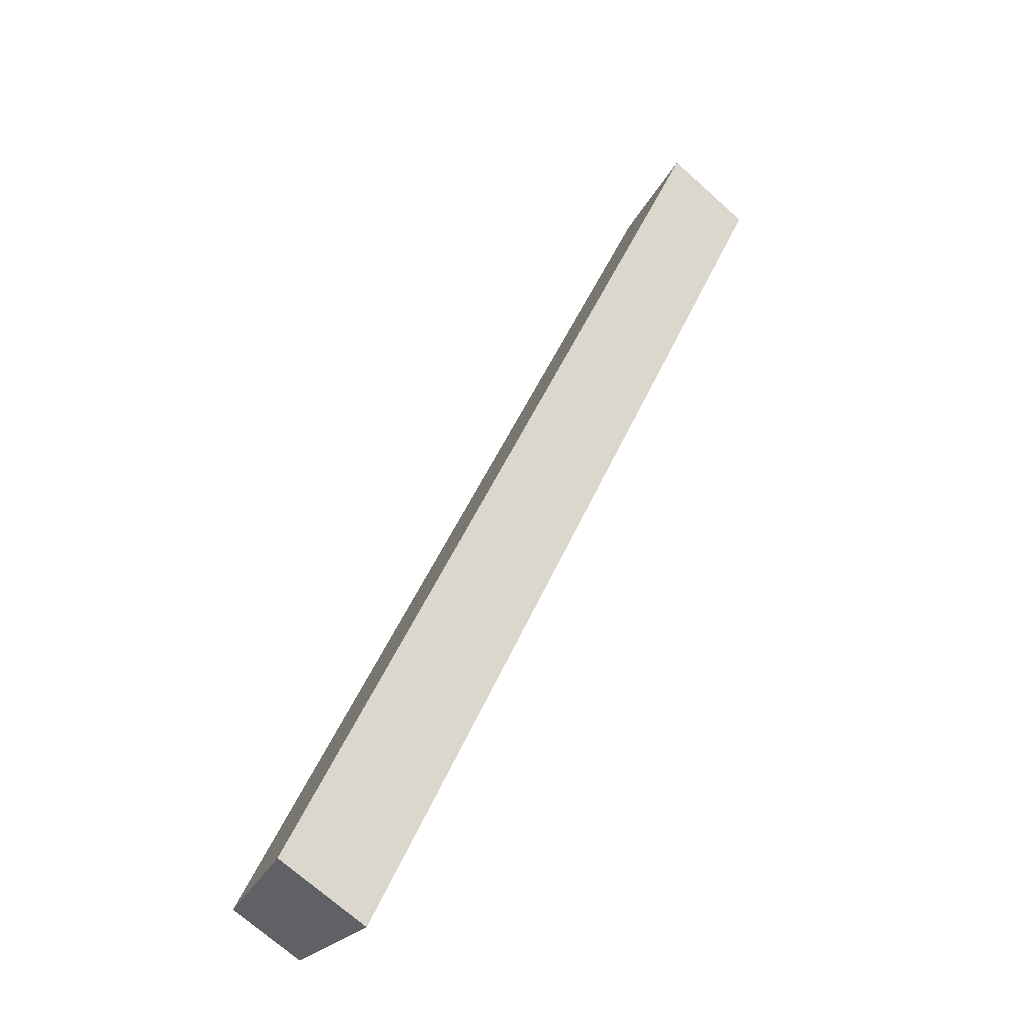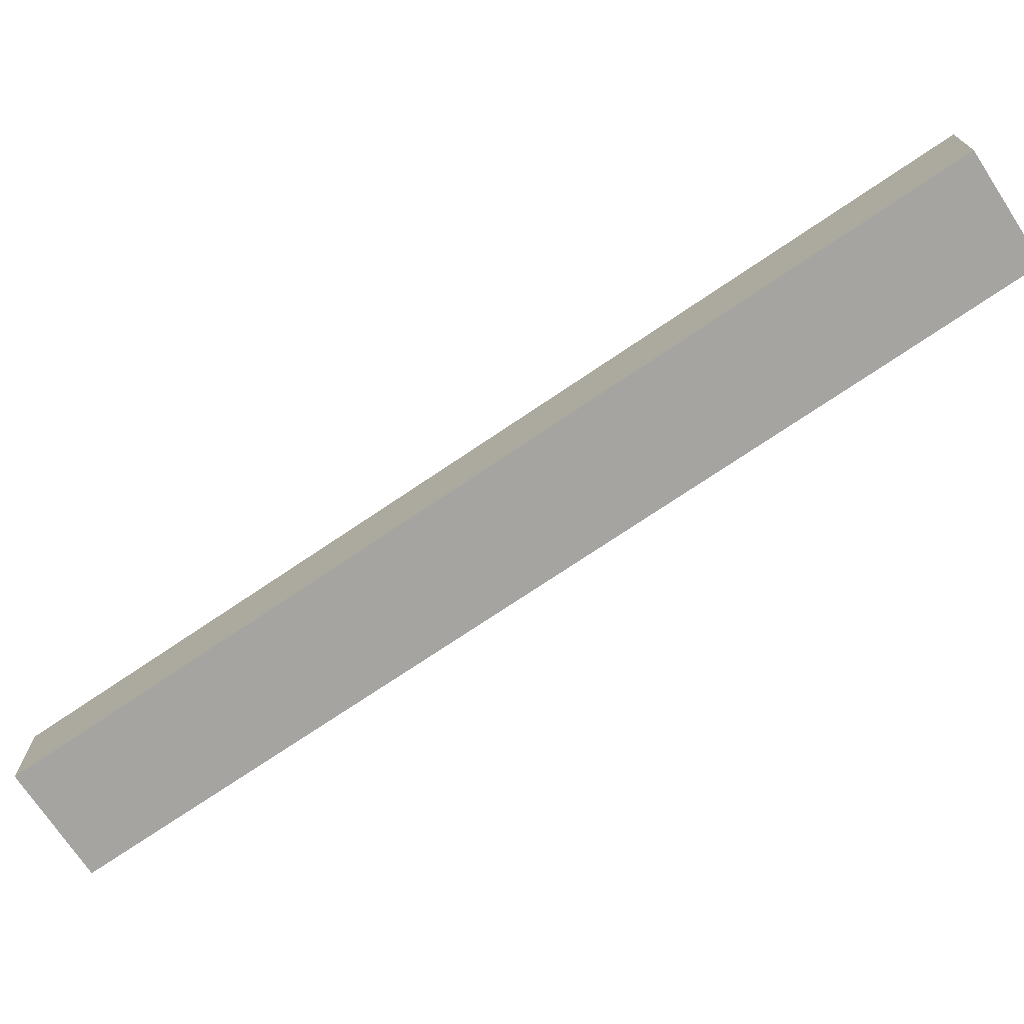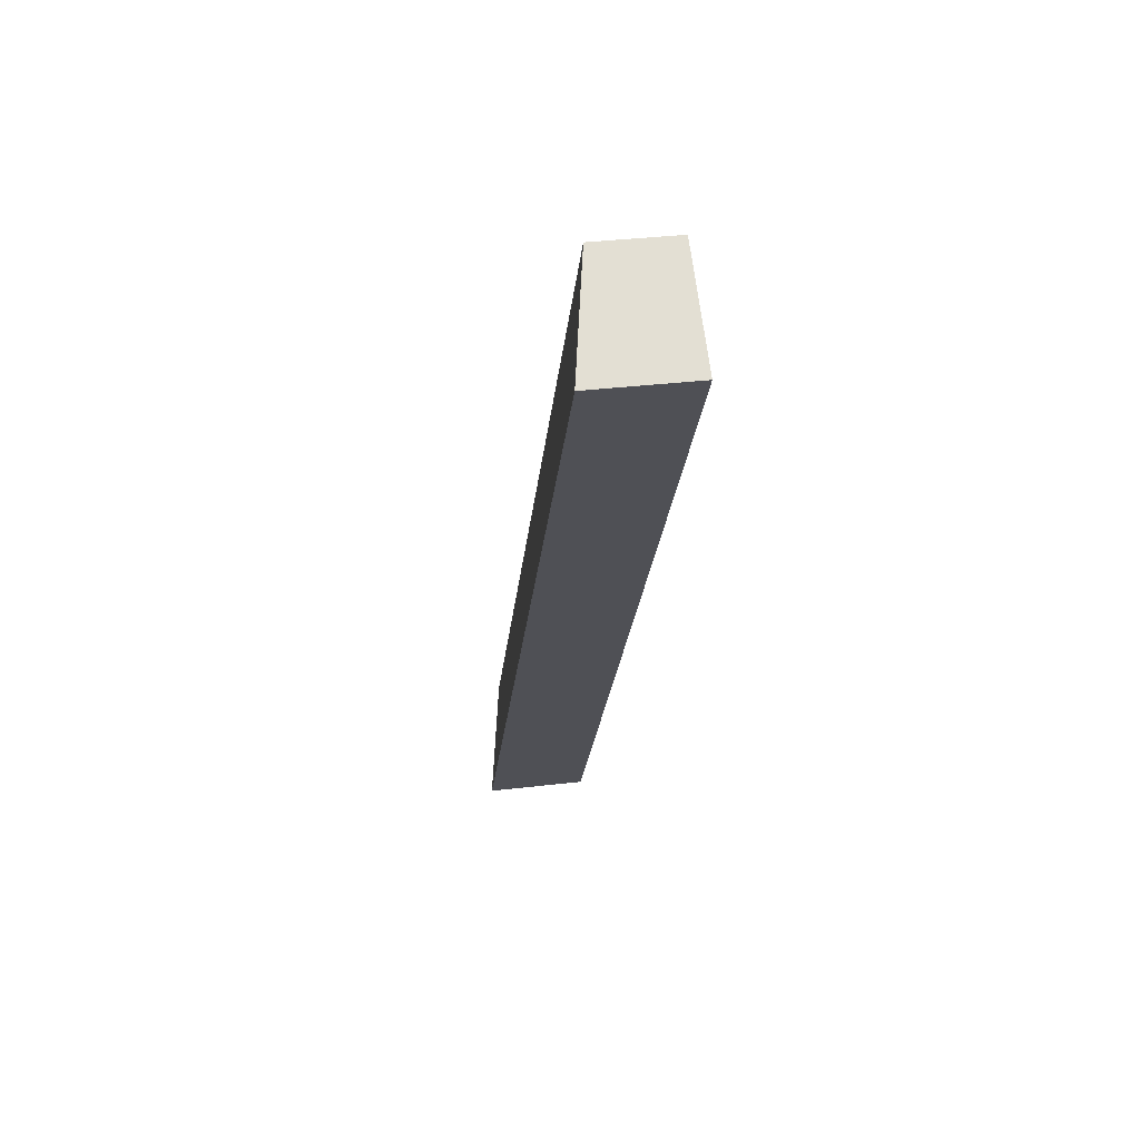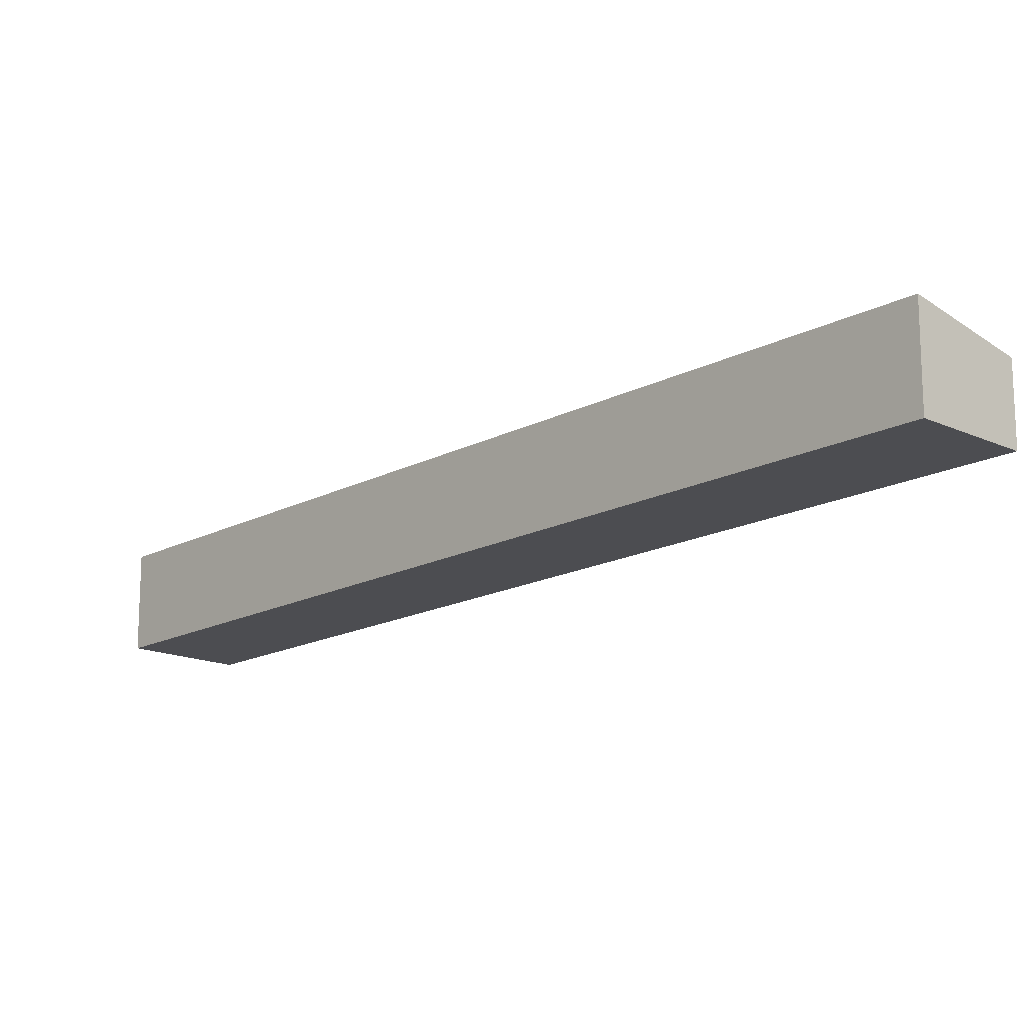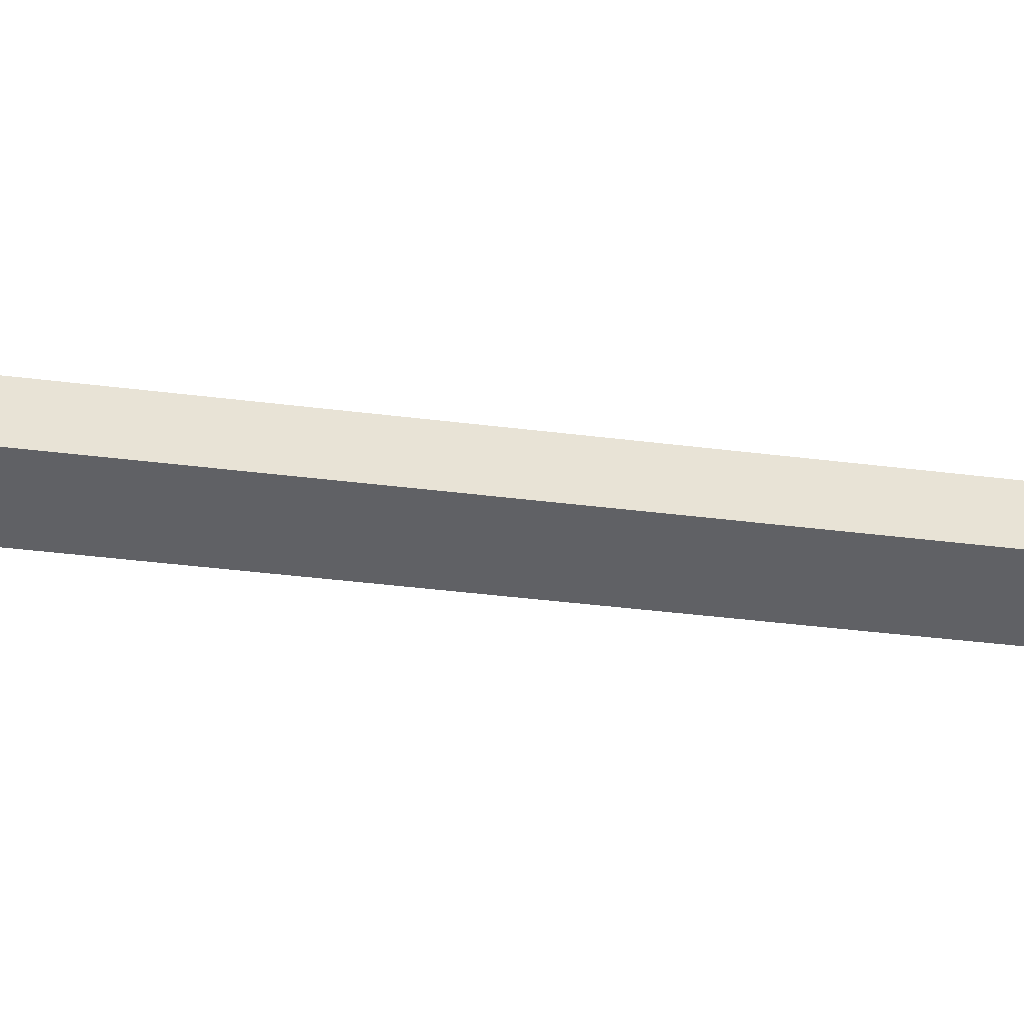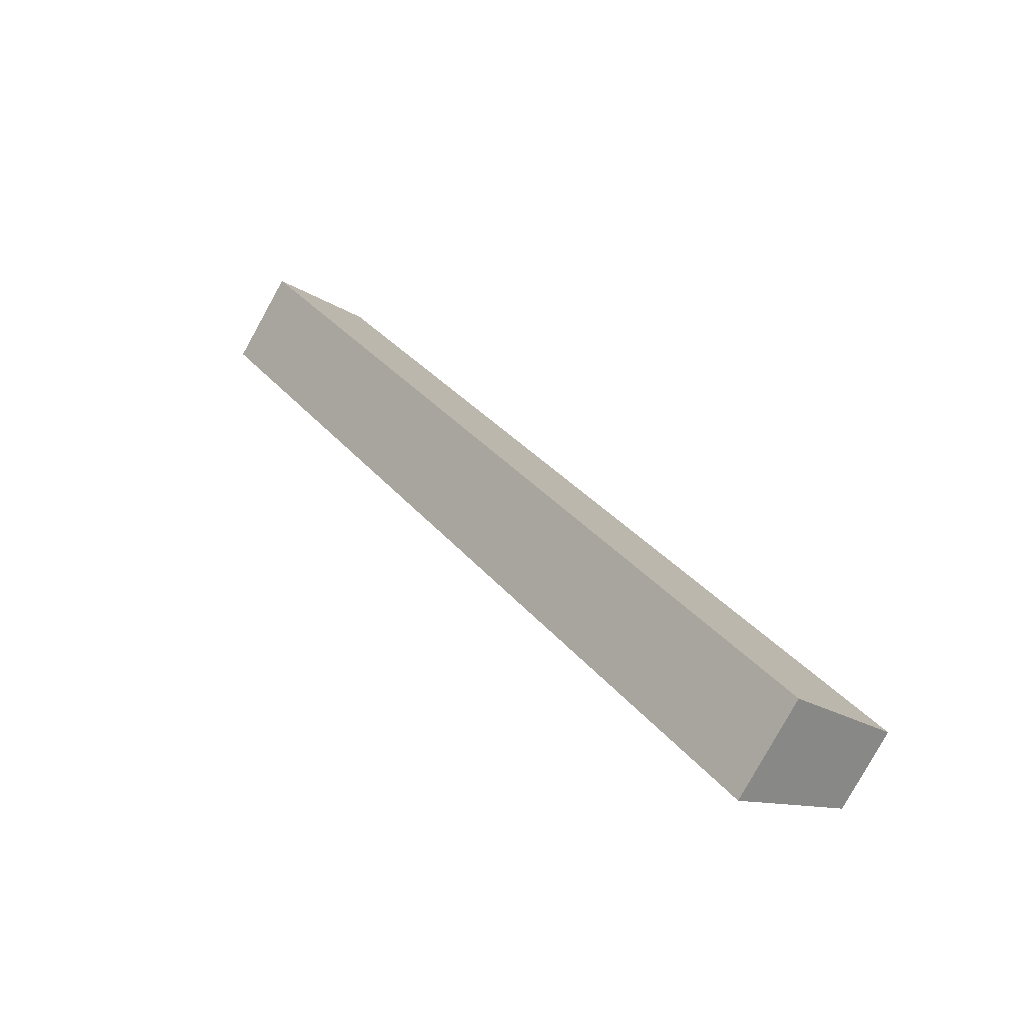
<metadata>
{"format":"obj","ext":"obj","renderer":"f3d","projection":"perspective","resolution":1024,"background":"white","views":[{"elev":-70.4,"azim":-132.0,"up":"+Z"},{"elev":-73.4,"azim":-89.9,"up":"+Y"},{"elev":35.3,"azim":-98.9,"up":"+Z"},{"elev":-16.2,"azim":-76.5,"up":"+Y"},{"elev":-49.2,"azim":-131.5,"up":"+Y"},{"elev":-79.9,"azim":-28.9,"up":"+Z"}]}
</metadata>
<code>
v  7.607 5.908 4.927
v  44.27 7.588 -65.67
v  0 7.588 4.646e-16
v  8.506 5.911 3.561
v  14.92 5.907 -5.915
v  51.77 5.91 -60.6
v  44.27 4.021e-15 -65.67
v  51.77 3.711e-15 -60.6
v  0 0 0
v  7.607 -3.017e-16 4.927
v  8.506 -2.18e-16 3.561
v  14.92 3.622e-16 -5.915
g defaultobject
f 1 2 3
f 2 1 4
f 2 4 5
f 2 5 6
f 6 7 2
f 7 6 8
f 7 3 2
f 3 7 9
f 9 1 3
f 1 9 10
f 10 4 1
f 4 10 5
f 5 10 11
f 5 11 12
f 5 12 6
f 6 12 8
f 7 10 9
f 10 7 11
f 11 7 12
f 12 7 8

</code>
